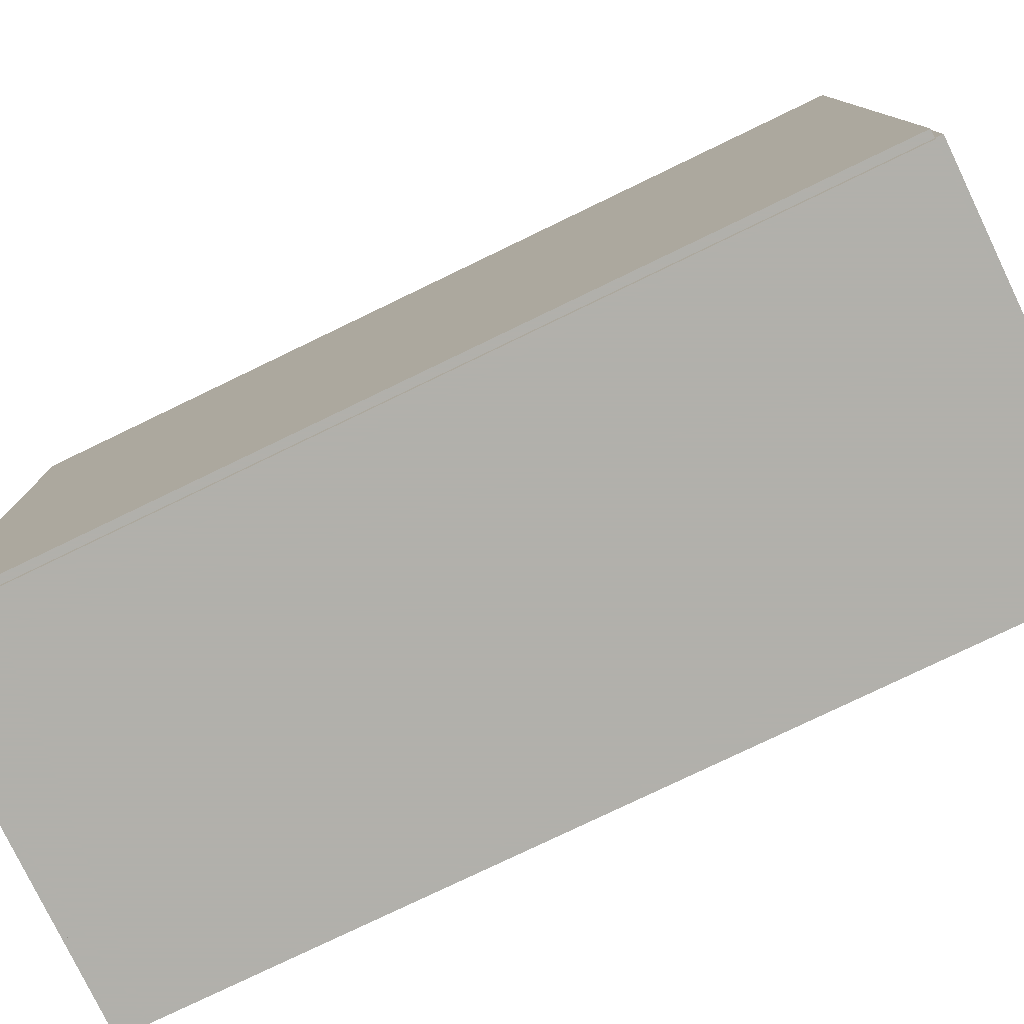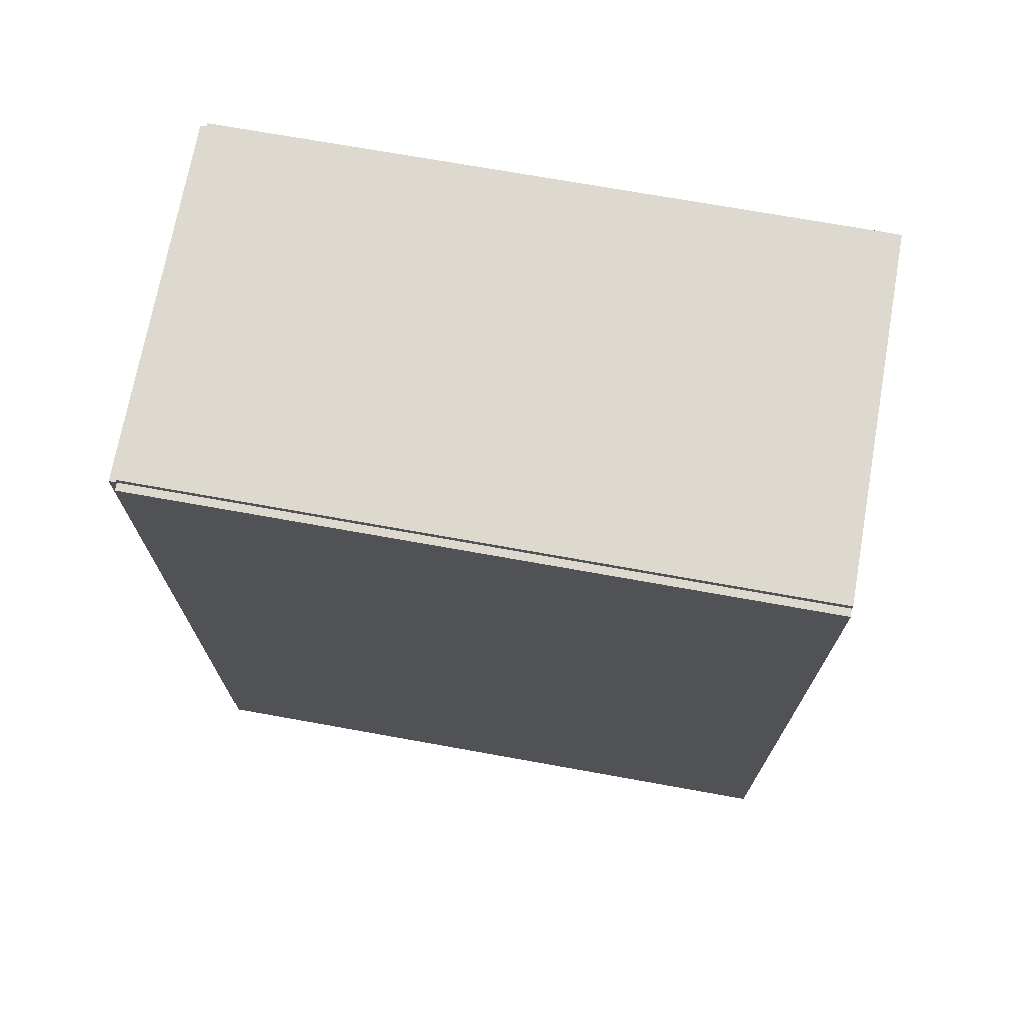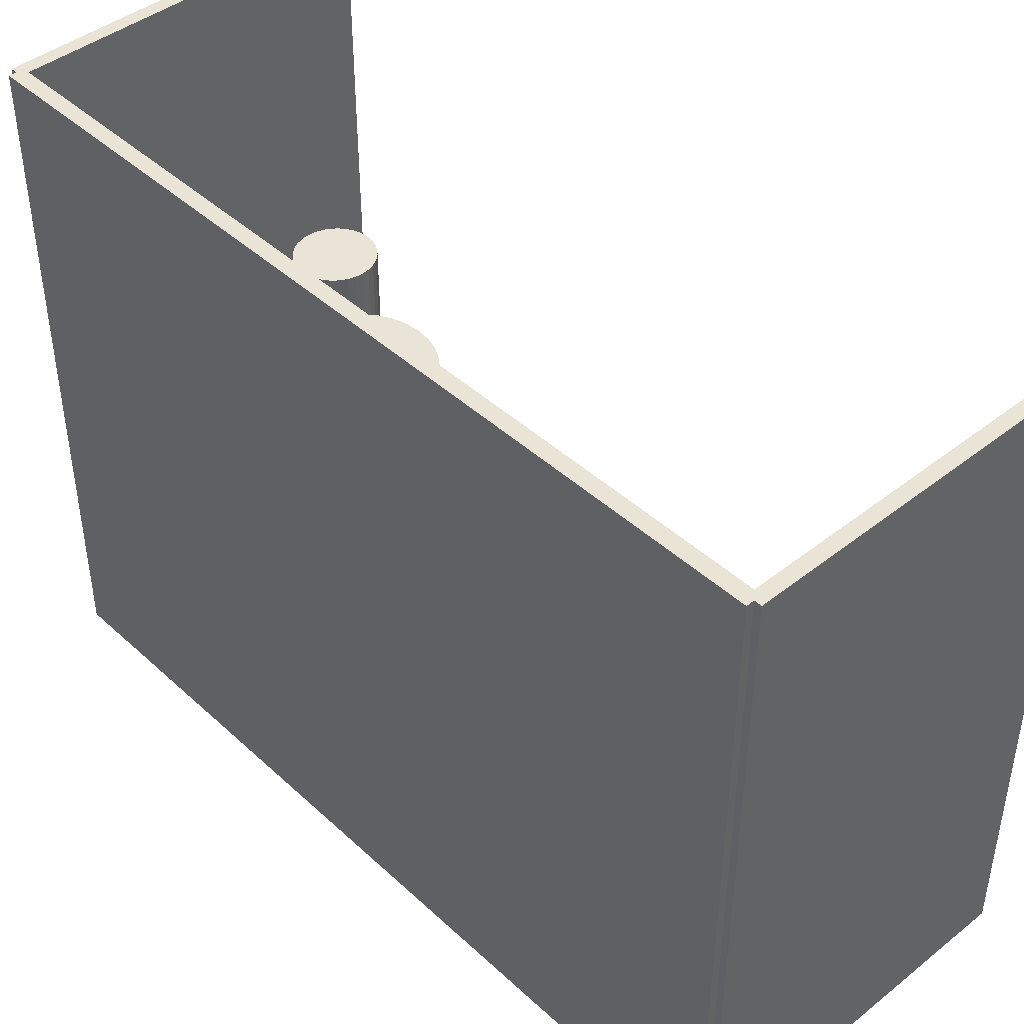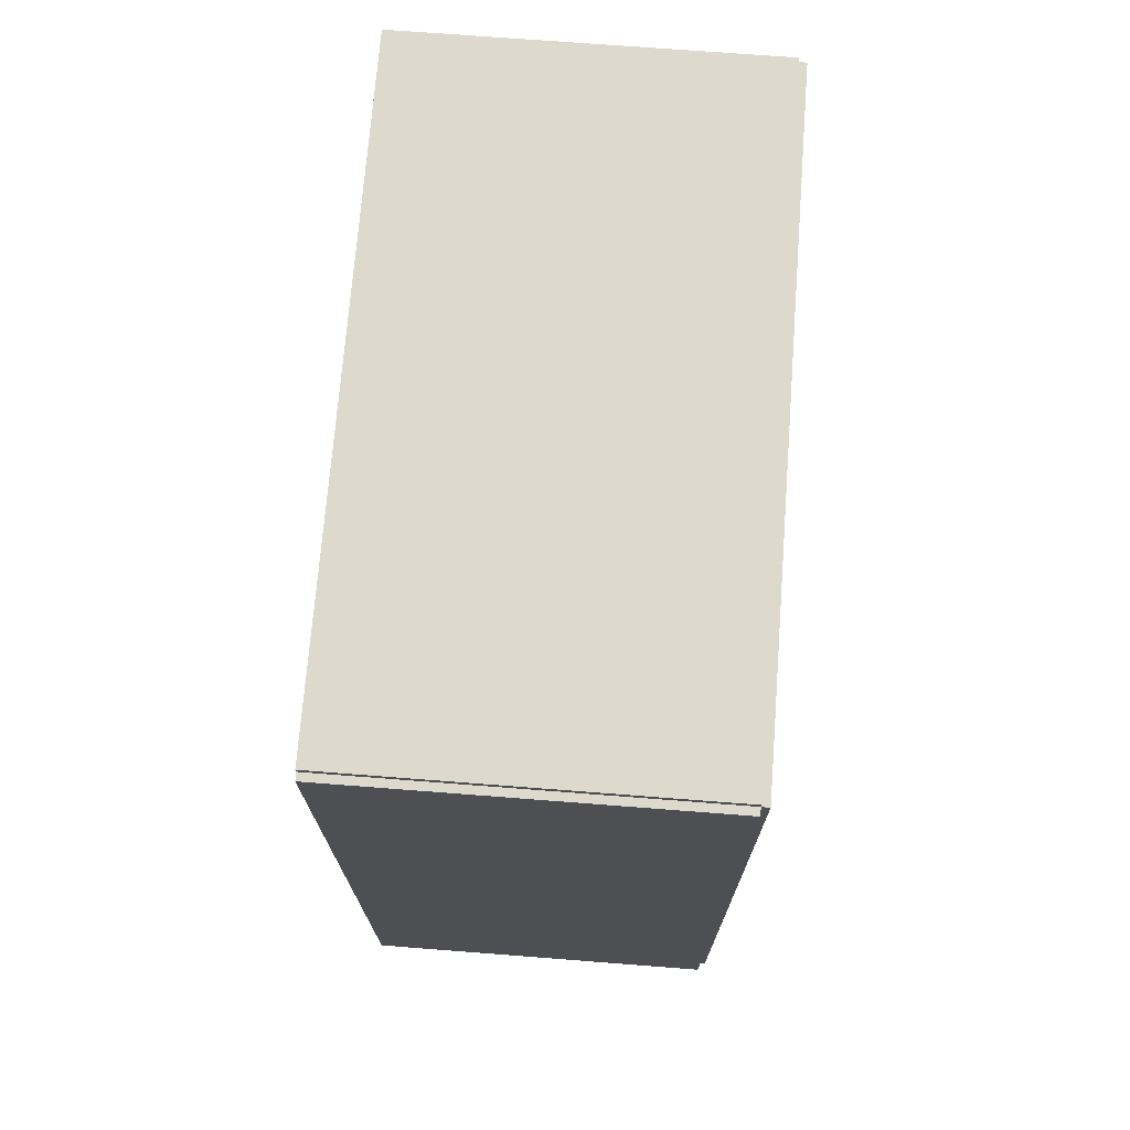
<metadata>
{"format":"obj","ext":"obj","renderer":"f3d","projection":"perspective","resolution":1024,"background":"white","views":[{"elev":-78.5,"azim":-64.3,"up":"+Z"},{"elev":71.4,"azim":-79.8,"up":"+Y"},{"elev":43.6,"azim":-42.9,"up":"+Z"},{"elev":71.9,"azim":-175.6,"up":"+Y"}]}
</metadata>
<code>
v -0.07747 -0.1837 -0.003262
v -0.07747 -0.1837 0.003262
v -0.07747 0.1837 -0.003262
v -0.07747 0.1837 0.003262
v 0.07747 -0.1837 -0.003262
v 0.07747 -0.1837 0.003262
v 0.07747 0.1837 -0.003262
v 0.07747 0.1837 0.003262
v -0.07421 -0.1837 0
v -0.08073 -0.1837 0
v -0.07421 0.1837 0
v -0.08073 0.1837 0
v -0.07421 -0.1837 0.2812
v -0.08073 -0.1837 0.2812
v -0.07421 0.1837 0.2812
v -0.08073 0.1837 0.2812
v -0.07747 0.1807 0.2812
v -0.07747 0.1868 0.2812
v -0.07747 0.1807 0
v -0.07747 0.1868 0
v 0.07747 0.1807 0.2812
v 0.07747 0.1868 0.2812
v 0.07747 0.1807 0
v 0.07747 0.1868 0
v -0.07747 -0.1807 0
v -0.07747 -0.1868 0
v -0.07747 -0.1807 0.2812
v -0.07747 -0.1868 0.2812
v 0.07747 -0.1807 0
v 0.07747 -0.1868 0
v 0.07747 -0.1807 0.2812
v 0.07747 -0.1868 0.2812
v 0.02817 0.1376 0.006524
v 0.05099 0.1376 0.006524
v 0.05099 0.1376 0.09545
v 0.02817 0.1376 0.09545
v 0.05055 0.1421 0.006524
v 0.05055 0.1421 0.09545
v 0.04926 0.1464 0.006524
v 0.04926 0.1464 0.09545
v 0.04715 0.1503 0.006524
v 0.04715 0.1503 0.09545
v 0.04431 0.1538 0.006524
v 0.04431 0.1538 0.09545
v 0.04085 0.1566 0.006524
v 0.04085 0.1566 0.09545
v 0.0369 0.1587 0.006524
v 0.0369 0.1587 0.09545
v 0.03262 0.16 0.006524
v 0.03262 0.16 0.09545
v 0.02817 0.1605 0.006524
v 0.02817 0.1605 0.09545
v 0.02372 0.16 0.006524
v 0.02372 0.16 0.09545
v 0.01944 0.1587 0.006524
v 0.01944 0.1587 0.09545
v 0.01549 0.1566 0.006524
v 0.01549 0.1566 0.09545
v 0.01203 0.1538 0.006524
v 0.01203 0.1538 0.09545
v 0.009194 0.1503 0.006524
v 0.009194 0.1503 0.09545
v 0.007085 0.1464 0.006524
v 0.007085 0.1464 0.09545
v 0.005786 0.1421 0.006524
v 0.005786 0.1421 0.09545
v 0.005347 0.1376 0.006524
v 0.005347 0.1376 0.09545
v 0.005786 0.1332 0.006524
v 0.005786 0.1332 0.09545
v 0.007085 0.1289 0.006524
v 0.007085 0.1289 0.09545
v 0.009194 0.125 0.006524
v 0.009194 0.125 0.09545
v 0.01203 0.1215 0.006524
v 0.01203 0.1215 0.09545
v 0.01549 0.1187 0.006524
v 0.01549 0.1187 0.09545
v 0.01944 0.1166 0.006524
v 0.01944 0.1166 0.09545
v 0.02372 0.1153 0.006524
v 0.02372 0.1153 0.09545
v 0.02817 0.1148 0.006524
v 0.02817 0.1148 0.09545
v 0.03262 0.1153 0.006524
v 0.03262 0.1153 0.09545
v 0.0369 0.1166 0.006524
v 0.0369 0.1166 0.09545
v 0.04085 0.1187 0.006524
v 0.04085 0.1187 0.09545
v 0.04431 0.1215 0.006524
v 0.04431 0.1215 0.09545
v 0.04715 0.125 0.006524
v 0.04715 0.125 0.09545
v 0.04926 0.1289 0.006524
v 0.04926 0.1289 0.09545
v 0.05055 0.1332 0.006524
v 0.05055 0.1332 0.09545
v 0.02817 0.1376 0.09545
v 0.04545 0.1376 0.09545
v 0.04545 0.1376 0.1683
v 0.02817 0.1376 0.1683
v 0.04512 0.141 0.09545
v 0.04512 0.141 0.1683
v 0.04413 0.1442 0.09545
v 0.04413 0.1442 0.1683
v 0.04254 0.1472 0.09545
v 0.04254 0.1472 0.1683
v 0.04039 0.1499 0.09545
v 0.04039 0.1499 0.1683
v 0.03777 0.152 0.09545
v 0.03777 0.152 0.1683
v 0.03478 0.1536 0.09545
v 0.03478 0.1536 0.1683
v 0.03154 0.1546 0.09545
v 0.03154 0.1546 0.1683
v 0.02817 0.1549 0.09545
v 0.02817 0.1549 0.1683
v 0.0248 0.1546 0.09545
v 0.0248 0.1546 0.1683
v 0.02156 0.1536 0.09545
v 0.02156 0.1536 0.1683
v 0.01857 0.152 0.09545
v 0.01857 0.152 0.1683
v 0.01595 0.1499 0.09545
v 0.01595 0.1499 0.1683
v 0.0138 0.1472 0.09545
v 0.0138 0.1472 0.1683
v 0.01221 0.1442 0.09545
v 0.01221 0.1442 0.1683
v 0.01122 0.141 0.09545
v 0.01122 0.141 0.1683
v 0.01089 0.1376 0.09545
v 0.01089 0.1376 0.1683
v 0.01122 0.1343 0.09545
v 0.01122 0.1343 0.1683
v 0.01221 0.131 0.09545
v 0.01221 0.131 0.1683
v 0.0138 0.128 0.09545
v 0.0138 0.128 0.1683
v 0.01595 0.1254 0.09545
v 0.01595 0.1254 0.1683
v 0.01857 0.1233 0.09545
v 0.01857 0.1233 0.1683
v 0.02156 0.1217 0.09545
v 0.02156 0.1217 0.1683
v 0.0248 0.1207 0.09545
v 0.0248 0.1207 0.1683
v 0.02817 0.1204 0.09545
v 0.02817 0.1204 0.1683
v 0.03154 0.1207 0.09545
v 0.03154 0.1207 0.1683
v 0.03478 0.1217 0.09545
v 0.03478 0.1217 0.1683
v 0.03777 0.1233 0.09545
v 0.03777 0.1233 0.1683
v 0.04039 0.1254 0.09545
v 0.04039 0.1254 0.1683
v 0.04254 0.128 0.09545
v 0.04254 0.128 0.1683
v 0.04413 0.131 0.09545
v 0.04413 0.131 0.1683
v 0.04512 0.1343 0.09545
v 0.04512 0.1343 0.1683
v -0.02588 0.05998 0.006524
v 0.005769 0.05998 0.006524
v 0.005769 0.05998 0.09702
v -0.02588 0.05998 0.09702
v 0.005161 0.06616 0.006524
v 0.005161 0.06616 0.09702
v 0.00336 0.07209 0.006524
v 0.00336 0.07209 0.09702
v 0.0004353 0.07756 0.006524
v 0.0004353 0.07756 0.09702
v -0.0035 0.08236 0.006524
v -0.0035 0.08236 0.09702
v -0.008296 0.08629 0.006524
v -0.008296 0.08629 0.09702
v -0.01377 0.08922 0.006524
v -0.01377 0.08922 0.09702
v -0.0197 0.09102 0.006524
v -0.0197 0.09102 0.09702
v -0.02588 0.09163 0.006524
v -0.02588 0.09163 0.09702
v -0.03205 0.09102 0.006524
v -0.03205 0.09102 0.09702
v -0.03799 0.08922 0.006524
v -0.03799 0.08922 0.09702
v -0.04346 0.08629 0.006524
v -0.04346 0.08629 0.09702
v -0.04825 0.08236 0.006524
v -0.04825 0.08236 0.09702
v -0.05219 0.07756 0.006524
v -0.05219 0.07756 0.09702
v -0.05511 0.07209 0.006524
v -0.05511 0.07209 0.09702
v -0.05691 0.06616 0.006524
v -0.05691 0.06616 0.09702
v -0.05752 0.05998 0.006524
v -0.05752 0.05998 0.09702
v -0.05691 0.05381 0.006524
v -0.05691 0.05381 0.09702
v -0.05511 0.04787 0.006524
v -0.05511 0.04787 0.09702
v -0.05219 0.0424 0.006524
v -0.05219 0.0424 0.09702
v -0.04825 0.03761 0.006524
v -0.04825 0.03761 0.09702
v -0.04346 0.03367 0.006524
v -0.04346 0.03367 0.09702
v -0.03799 0.03075 0.006524
v -0.03799 0.03075 0.09702
v -0.03205 0.02894 0.006524
v -0.03205 0.02894 0.09702
v -0.02588 0.02834 0.006524
v -0.02588 0.02834 0.09702
v -0.0197 0.02894 0.006524
v -0.0197 0.02894 0.09702
v -0.01377 0.03075 0.006524
v -0.01377 0.03075 0.09702
v -0.008296 0.03367 0.006524
v -0.008296 0.03367 0.09702
v -0.0035 0.03761 0.006524
v -0.0035 0.03761 0.09702
v 0.0004353 0.0424 0.006524
v 0.0004353 0.0424 0.09702
v 0.00336 0.04787 0.006524
v 0.00336 0.04787 0.09702
v 0.005161 0.05381 0.006524
v 0.005161 0.05381 0.09702
v -0.02588 0.05998 0.09702
v 0.005769 0.05998 0.09702
v 0.005769 0.05998 0.1875
v -0.02588 0.05998 0.1875
v 0.005161 0.06616 0.09702
v 0.005161 0.06616 0.1875
v 0.00336 0.07209 0.09702
v 0.00336 0.07209 0.1875
v 0.0004353 0.07756 0.09702
v 0.0004353 0.07756 0.1875
v -0.0035 0.08236 0.09702
v -0.0035 0.08236 0.1875
v -0.008296 0.08629 0.09702
v -0.008296 0.08629 0.1875
v -0.01377 0.08922 0.09702
v -0.01377 0.08922 0.1875
v -0.0197 0.09102 0.09702
v -0.0197 0.09102 0.1875
v -0.02588 0.09163 0.09702
v -0.02588 0.09163 0.1875
v -0.03205 0.09102 0.09702
v -0.03205 0.09102 0.1875
v -0.03799 0.08922 0.09702
v -0.03799 0.08922 0.1875
v -0.04346 0.08629 0.09702
v -0.04346 0.08629 0.1875
v -0.04825 0.08236 0.09702
v -0.04825 0.08236 0.1875
v -0.05219 0.07756 0.09702
v -0.05219 0.07756 0.1875
v -0.05511 0.07209 0.09702
v -0.05511 0.07209 0.1875
v -0.05691 0.06616 0.09702
v -0.05691 0.06616 0.1875
v -0.05752 0.05998 0.09702
v -0.05752 0.05998 0.1875
v -0.05691 0.05381 0.09702
v -0.05691 0.05381 0.1875
v -0.05511 0.04787 0.09702
v -0.05511 0.04787 0.1875
v -0.05219 0.0424 0.09702
v -0.05219 0.0424 0.1875
v -0.04825 0.03761 0.09702
v -0.04825 0.03761 0.1875
v -0.04346 0.03367 0.09702
v -0.04346 0.03367 0.1875
v -0.03799 0.03075 0.09702
v -0.03799 0.03075 0.1875
v -0.03205 0.02894 0.09702
v -0.03205 0.02894 0.1875
v -0.02588 0.02834 0.09702
v -0.02588 0.02834 0.1875
v -0.0197 0.02894 0.09702
v -0.0197 0.02894 0.1875
v -0.01377 0.03075 0.09702
v -0.01377 0.03075 0.1875
v -0.008296 0.03367 0.09702
v -0.008296 0.03367 0.1875
v -0.0035 0.03761 0.09702
v -0.0035 0.03761 0.1875
v 0.0004353 0.0424 0.09702
v 0.0004353 0.0424 0.1875
v 0.00336 0.04787 0.09702
v 0.00336 0.04787 0.1875
v 0.005161 0.05381 0.09702
v 0.005161 0.05381 0.1875
f 2 4 1
f 5 2 1
f 1 4 3
f 3 5 1
f 2 8 4
f 6 2 5
f 6 8 2
f 4 8 3
f 7 5 3
f 3 8 7
f 7 6 5
f 8 6 7
f 10 12 9
f 13 10 9
f 9 12 11
f 11 13 9
f 10 16 12
f 14 10 13
f 14 16 10
f 12 16 11
f 15 13 11
f 11 16 15
f 15 14 13
f 16 14 15
f 18 20 17
f 21 18 17
f 17 20 19
f 19 21 17
f 18 24 20
f 22 18 21
f 22 24 18
f 20 24 19
f 23 21 19
f 19 24 23
f 23 22 21
f 24 22 23
f 26 28 25
f 29 26 25
f 25 28 27
f 27 29 25
f 26 32 28
f 30 26 29
f 30 32 26
f 28 32 27
f 31 29 27
f 27 32 31
f 31 30 29
f 32 30 31
f 34 33 37
f 34 37 35
f 35 37 38
f 35 38 36
f 37 33 39
f 37 39 38
f 38 39 40
f 38 40 36
f 39 33 41
f 39 41 40
f 40 41 42
f 40 42 36
f 41 33 43
f 41 43 42
f 42 43 44
f 42 44 36
f 43 33 45
f 43 45 44
f 44 45 46
f 44 46 36
f 45 33 47
f 45 47 46
f 46 47 48
f 46 48 36
f 47 33 49
f 47 49 48
f 48 49 50
f 48 50 36
f 49 33 51
f 49 51 50
f 50 51 52
f 50 52 36
f 51 33 53
f 51 53 52
f 52 53 54
f 52 54 36
f 53 33 55
f 53 55 54
f 54 55 56
f 54 56 36
f 55 33 57
f 55 57 56
f 56 57 58
f 56 58 36
f 57 33 59
f 57 59 58
f 58 59 60
f 58 60 36
f 59 33 61
f 59 61 60
f 60 61 62
f 60 62 36
f 61 33 63
f 61 63 62
f 62 63 64
f 62 64 36
f 63 33 65
f 63 65 64
f 64 65 66
f 64 66 36
f 65 33 67
f 65 67 66
f 66 67 68
f 66 68 36
f 67 33 69
f 67 69 68
f 68 69 70
f 68 70 36
f 69 33 71
f 69 71 70
f 70 71 72
f 70 72 36
f 71 33 73
f 71 73 72
f 72 73 74
f 72 74 36
f 73 33 75
f 73 75 74
f 74 75 76
f 74 76 36
f 75 33 77
f 75 77 76
f 76 77 78
f 76 78 36
f 77 33 79
f 77 79 78
f 78 79 80
f 78 80 36
f 79 33 81
f 79 81 80
f 80 81 82
f 80 82 36
f 81 33 83
f 81 83 82
f 82 83 84
f 82 84 36
f 83 33 85
f 83 85 84
f 84 85 86
f 84 86 36
f 85 33 87
f 85 87 86
f 86 87 88
f 86 88 36
f 87 33 89
f 87 89 88
f 88 89 90
f 88 90 36
f 89 33 91
f 89 91 90
f 90 91 92
f 90 92 36
f 91 33 93
f 91 93 92
f 92 93 94
f 92 94 36
f 93 33 95
f 93 95 94
f 94 95 96
f 94 96 36
f 95 33 97
f 95 97 96
f 96 97 98
f 96 98 36
f 97 33 34
f 97 34 98
f 98 34 35
f 98 35 36
f 100 99 103
f 100 103 101
f 101 103 104
f 101 104 102
f 103 99 105
f 103 105 104
f 104 105 106
f 104 106 102
f 105 99 107
f 105 107 106
f 106 107 108
f 106 108 102
f 107 99 109
f 107 109 108
f 108 109 110
f 108 110 102
f 109 99 111
f 109 111 110
f 110 111 112
f 110 112 102
f 111 99 113
f 111 113 112
f 112 113 114
f 112 114 102
f 113 99 115
f 113 115 114
f 114 115 116
f 114 116 102
f 115 99 117
f 115 117 116
f 116 117 118
f 116 118 102
f 117 99 119
f 117 119 118
f 118 119 120
f 118 120 102
f 119 99 121
f 119 121 120
f 120 121 122
f 120 122 102
f 121 99 123
f 121 123 122
f 122 123 124
f 122 124 102
f 123 99 125
f 123 125 124
f 124 125 126
f 124 126 102
f 125 99 127
f 125 127 126
f 126 127 128
f 126 128 102
f 127 99 129
f 127 129 128
f 128 129 130
f 128 130 102
f 129 99 131
f 129 131 130
f 130 131 132
f 130 132 102
f 131 99 133
f 131 133 132
f 132 133 134
f 132 134 102
f 133 99 135
f 133 135 134
f 134 135 136
f 134 136 102
f 135 99 137
f 135 137 136
f 136 137 138
f 136 138 102
f 137 99 139
f 137 139 138
f 138 139 140
f 138 140 102
f 139 99 141
f 139 141 140
f 140 141 142
f 140 142 102
f 141 99 143
f 141 143 142
f 142 143 144
f 142 144 102
f 143 99 145
f 143 145 144
f 144 145 146
f 144 146 102
f 145 99 147
f 145 147 146
f 146 147 148
f 146 148 102
f 147 99 149
f 147 149 148
f 148 149 150
f 148 150 102
f 149 99 151
f 149 151 150
f 150 151 152
f 150 152 102
f 151 99 153
f 151 153 152
f 152 153 154
f 152 154 102
f 153 99 155
f 153 155 154
f 154 155 156
f 154 156 102
f 155 99 157
f 155 157 156
f 156 157 158
f 156 158 102
f 157 99 159
f 157 159 158
f 158 159 160
f 158 160 102
f 159 99 161
f 159 161 160
f 160 161 162
f 160 162 102
f 161 99 163
f 161 163 162
f 162 163 164
f 162 164 102
f 163 99 100
f 163 100 164
f 164 100 101
f 164 101 102
f 166 165 169
f 166 169 167
f 167 169 170
f 167 170 168
f 169 165 171
f 169 171 170
f 170 171 172
f 170 172 168
f 171 165 173
f 171 173 172
f 172 173 174
f 172 174 168
f 173 165 175
f 173 175 174
f 174 175 176
f 174 176 168
f 175 165 177
f 175 177 176
f 176 177 178
f 176 178 168
f 177 165 179
f 177 179 178
f 178 179 180
f 178 180 168
f 179 165 181
f 179 181 180
f 180 181 182
f 180 182 168
f 181 165 183
f 181 183 182
f 182 183 184
f 182 184 168
f 183 165 185
f 183 185 184
f 184 185 186
f 184 186 168
f 185 165 187
f 185 187 186
f 186 187 188
f 186 188 168
f 187 165 189
f 187 189 188
f 188 189 190
f 188 190 168
f 189 165 191
f 189 191 190
f 190 191 192
f 190 192 168
f 191 165 193
f 191 193 192
f 192 193 194
f 192 194 168
f 193 165 195
f 193 195 194
f 194 195 196
f 194 196 168
f 195 165 197
f 195 197 196
f 196 197 198
f 196 198 168
f 197 165 199
f 197 199 198
f 198 199 200
f 198 200 168
f 199 165 201
f 199 201 200
f 200 201 202
f 200 202 168
f 201 165 203
f 201 203 202
f 202 203 204
f 202 204 168
f 203 165 205
f 203 205 204
f 204 205 206
f 204 206 168
f 205 165 207
f 205 207 206
f 206 207 208
f 206 208 168
f 207 165 209
f 207 209 208
f 208 209 210
f 208 210 168
f 209 165 211
f 209 211 210
f 210 211 212
f 210 212 168
f 211 165 213
f 211 213 212
f 212 213 214
f 212 214 168
f 213 165 215
f 213 215 214
f 214 215 216
f 214 216 168
f 215 165 217
f 215 217 216
f 216 217 218
f 216 218 168
f 217 165 219
f 217 219 218
f 218 219 220
f 218 220 168
f 219 165 221
f 219 221 220
f 220 221 222
f 220 222 168
f 221 165 223
f 221 223 222
f 222 223 224
f 222 224 168
f 223 165 225
f 223 225 224
f 224 225 226
f 224 226 168
f 225 165 227
f 225 227 226
f 226 227 228
f 226 228 168
f 227 165 229
f 227 229 228
f 228 229 230
f 228 230 168
f 229 165 166
f 229 166 230
f 230 166 167
f 230 167 168
f 232 231 235
f 232 235 233
f 233 235 236
f 233 236 234
f 235 231 237
f 235 237 236
f 236 237 238
f 236 238 234
f 237 231 239
f 237 239 238
f 238 239 240
f 238 240 234
f 239 231 241
f 239 241 240
f 240 241 242
f 240 242 234
f 241 231 243
f 241 243 242
f 242 243 244
f 242 244 234
f 243 231 245
f 243 245 244
f 244 245 246
f 244 246 234
f 245 231 247
f 245 247 246
f 246 247 248
f 246 248 234
f 247 231 249
f 247 249 248
f 248 249 250
f 248 250 234
f 249 231 251
f 249 251 250
f 250 251 252
f 250 252 234
f 251 231 253
f 251 253 252
f 252 253 254
f 252 254 234
f 253 231 255
f 253 255 254
f 254 255 256
f 254 256 234
f 255 231 257
f 255 257 256
f 256 257 258
f 256 258 234
f 257 231 259
f 257 259 258
f 258 259 260
f 258 260 234
f 259 231 261
f 259 261 260
f 260 261 262
f 260 262 234
f 261 231 263
f 261 263 262
f 262 263 264
f 262 264 234
f 263 231 265
f 263 265 264
f 264 265 266
f 264 266 234
f 265 231 267
f 265 267 266
f 266 267 268
f 266 268 234
f 267 231 269
f 267 269 268
f 268 269 270
f 268 270 234
f 269 231 271
f 269 271 270
f 270 271 272
f 270 272 234
f 271 231 273
f 271 273 272
f 272 273 274
f 272 274 234
f 273 231 275
f 273 275 274
f 274 275 276
f 274 276 234
f 275 231 277
f 275 277 276
f 276 277 278
f 276 278 234
f 277 231 279
f 277 279 278
f 278 279 280
f 278 280 234
f 279 231 281
f 279 281 280
f 280 281 282
f 280 282 234
f 281 231 283
f 281 283 282
f 282 283 284
f 282 284 234
f 283 231 285
f 283 285 284
f 284 285 286
f 284 286 234
f 285 231 287
f 285 287 286
f 286 287 288
f 286 288 234
f 287 231 289
f 287 289 288
f 288 289 290
f 288 290 234
f 289 231 291
f 289 291 290
f 290 291 292
f 290 292 234
f 291 231 293
f 291 293 292
f 292 293 294
f 292 294 234
f 293 231 295
f 293 295 294
f 294 295 296
f 294 296 234
f 295 231 232
f 295 232 296
f 296 232 233
f 296 233 234

</code>
